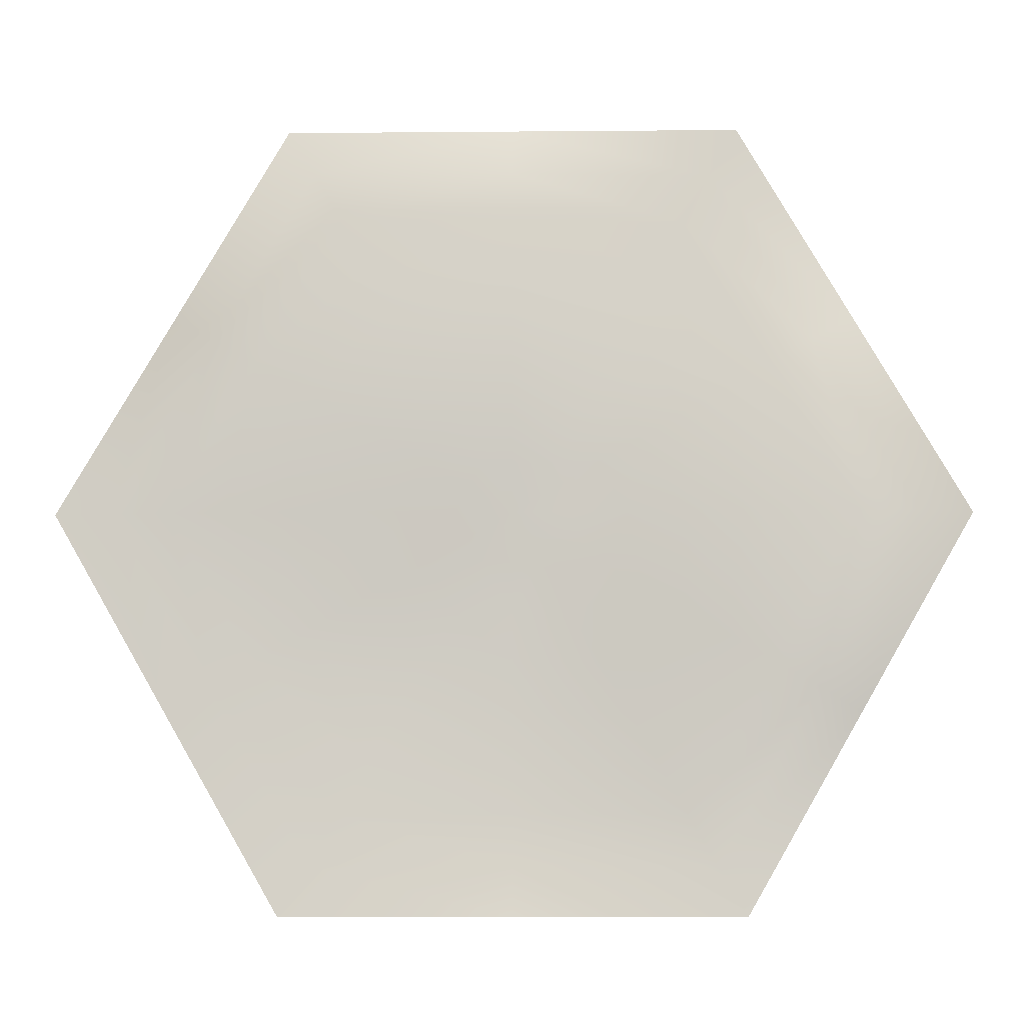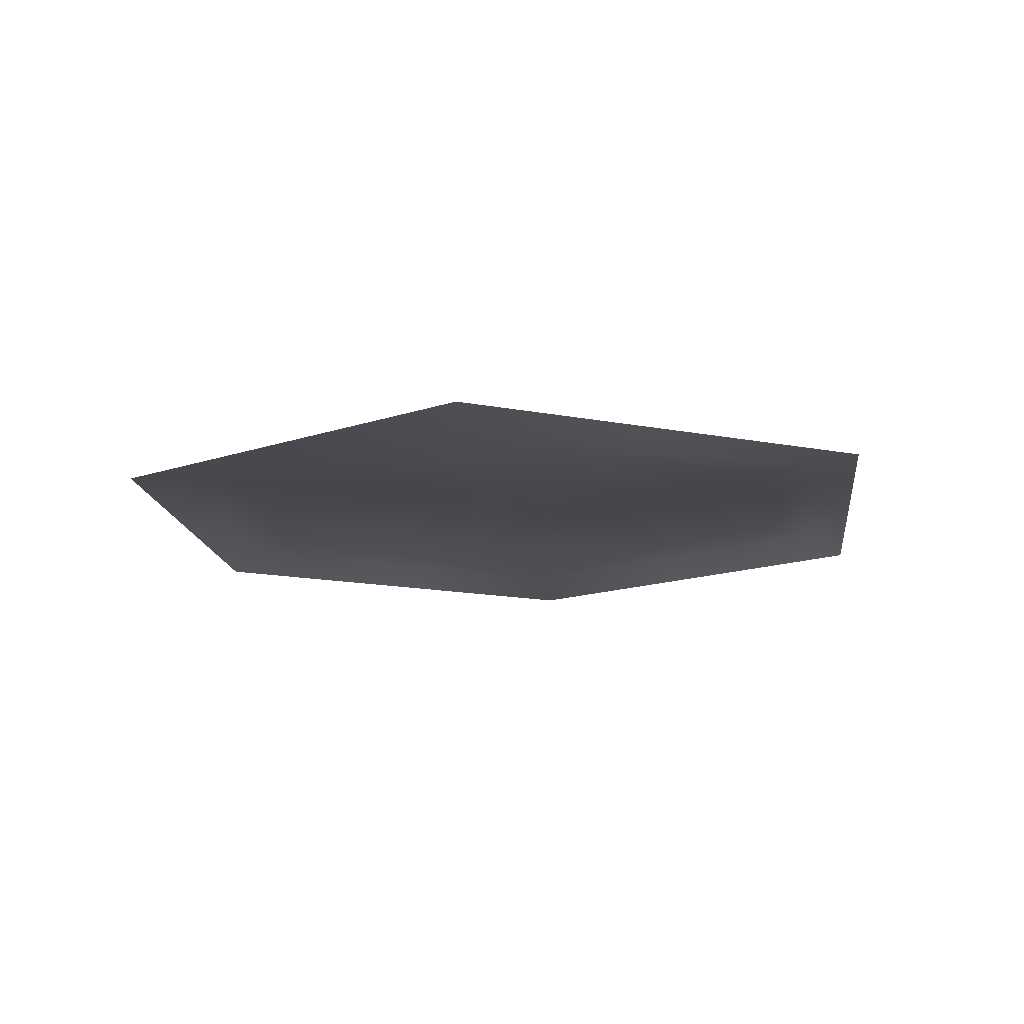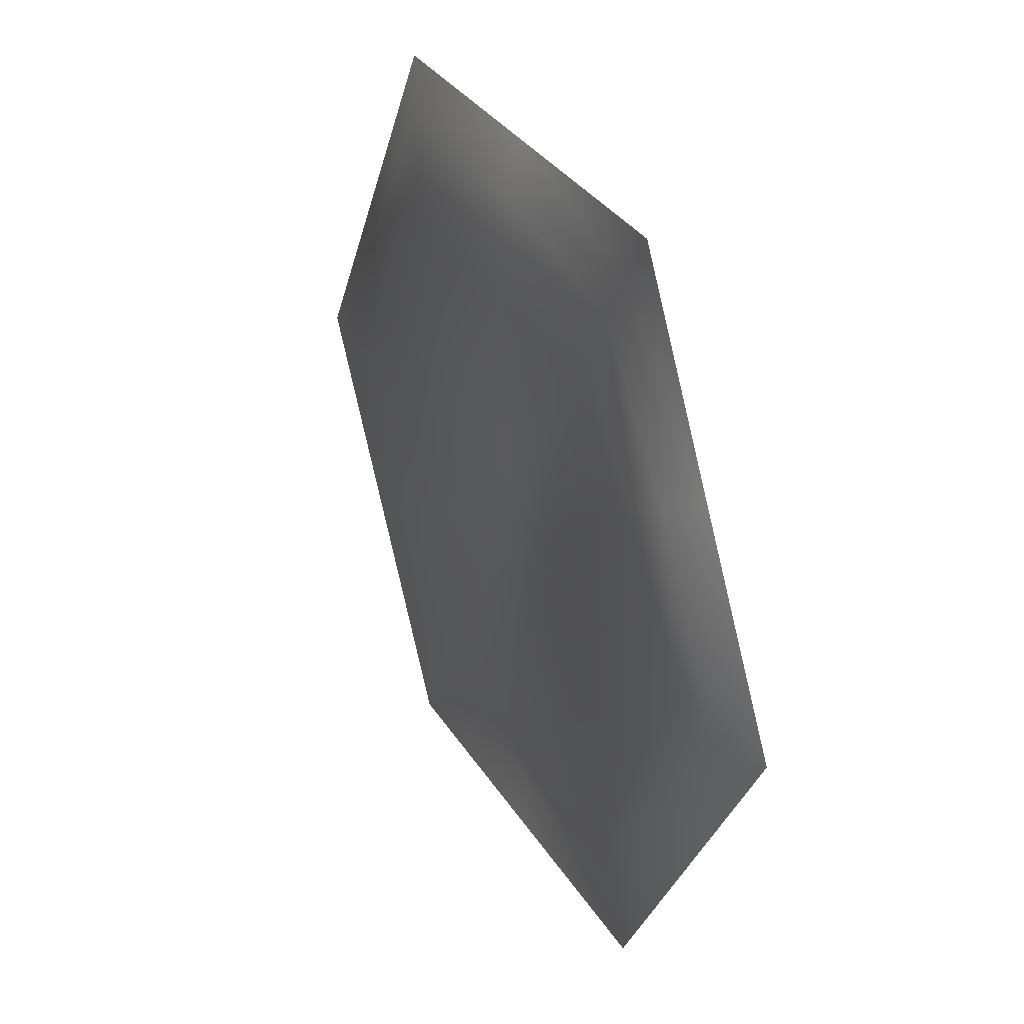
<metadata>
{"format":"obj","ext":"obj","renderer":"f3d","projection":"perspective","resolution":1024,"background":"white","views":[{"elev":-9.3,"azim":-178.7,"up":"+Z"},{"elev":-14.8,"azim":156.8,"up":"+Y"},{"elev":32.5,"azim":-117.0,"up":"+Z"}]}
</metadata>
<code>
v  0 0.01835 0
v  0 0.005642 -0.1083
v  -0.0625 0.006666 -0.1083
v  -0.0625 0.006666 -0.1083
v  -0.09375 0.01179 -0.05413
v  0 0.01835 0
v  0 0.01835 0
v  -0.09375 0.01767 0.05413
v  -0.0625 0.02571 0.1083
v  -0.0625 0.02571 0.1083
v  0 0.03054 0.1083
v  0 0.01835 0
v  0 0.01835 0
v  0.09375 0.03085 0.05413
v  0.125 0.02611 0
v  0.125 0.02611 0
v  0.09375 0.01762 -0.05413
v  0 0.01835 0
v  -0.75 0.05513 0
v  -0.5625 0.042 0.3248
v  -0.625 0.05571 0
v  -0.625 0.05571 0
v  -0.5625 0.042 0.3248
v  -0.4688 0.04291 0.2706
v  -0.375 0.01163 0.6495
v  0 0.042 0.6495
v  -0.3125 0.01918 0.5413
v  -0.3125 0.01918 0.5413
v  0 0.042 0.6495
v  0 0.0471 0.5413
v  0.375 0.04864 0.6495
v  0.5625 0.04639 0.3248
v  0.3125 0.05666 0.5413
v  0.3125 0.05666 0.5413
v  0.5625 0.04639 0.3248
v  0.4688 0.05218 0.2706
v  0.75 0.0187 0
v  0.5625 0.004972 -0.3248
v  0.625 0.02647 0
v  0.625 0.02647 0
v  0.5625 0.004972 -0.3248
v  0.4688 0.006932 -0.2706
v  0.375 -0.007719 -0.6495
v  0 -0.01905 -0.6495
v  0.3125 -0.009965 -0.5413
v  0.3125 -0.009965 -0.5413
v  0 -0.01905 -0.6495
v  0 -0.01812 -0.5413
v  -0.375 -0.00592 -0.6495
v  -0.5625 0.0331 -0.3248
v  -0.3125 -0.003862 -0.5413
v  -0.3125 -0.003862 -0.5413
v  -0.5625 0.0331 -0.3248
v  -0.4688 0.03158 -0.2706
v  -0.375 0.04045 0
v  -0.2812 0.03319 0.1624
v  -0.25 0.02857 0
v  -0.25 0.02857 0
v  -0.2812 0.03319 0.1624
v  -0.1875 0.02478 0.1083
v  -0.1875 0.02988 0.3248
v  0 0.0471 0.3248
v  -0.125 0.02978 0.2165
v  -0.125 0.02978 0.2165
v  0 0.0471 0.3248
v  0 0.04055 0.2165
v  0.1875 0.05806 0.3248
v  0.2812 0.04966 0.1624
v  0.125 0.04902 0.2165
v  0.125 0.04902 0.2165
v  0.2812 0.04966 0.1624
v  0.1875 0.0418 0.1083
v  0.375 0.03356 0
v  0.2812 0.01289 -0.1624
v  0.25 0.03153 0
v  0.25 0.03153 0
v  0.2812 0.01289 -0.1624
v  0.1875 0.01569 -0.1083
v  0.1875 -0.007009 -0.3248
v  0 -0.009312 -0.3248
v  0.125 0.000132 -0.2165
v  0.125 0.000132 -0.2165
v  0 -0.009312 -0.3248
v  0 -0.003319 -0.2165
v  -0.1875 0.00249 -0.3248
v  -0.2812 0.02322 -0.1624
v  -0.125 0.005149 -0.2165
v  -0.125 0.005149 -0.2165
v  -0.2812 0.02322 -0.1624
v  -0.1875 0.01751 -0.1083
v  -0.875 0.04845 0
v  -0.6562 0.03755 0.3789
v  -0.75 0.05513 0
v  -0.75 0.05513 0
v  -0.6562 0.03755 0.3789
v  -0.5625 0.042 0.3248
v  -0.4375 0.005028 0.7578
v  0 0.03476 0.7578
v  -0.375 0.01163 0.6495
v  -0.375 0.01163 0.6495
v  0 0.03476 0.7578
v  0 0.042 0.6495
v  0.4375 0.03803 0.7578
v  0.6562 0.03748 0.3789
v  0.375 0.04864 0.6495
v  0.375 0.04864 0.6495
v  0.6562 0.03748 0.3789
v  0.5625 0.04639 0.3248
v  0.875 0.01002 0
v  0.6562 0.004374 -0.3789
v  0.75 0.0187 0
v  0.75 0.0187 0
v  0.6562 0.004374 -0.3789
v  0.5625 0.004972 -0.3248
v  0.4375 -0.005167 -0.7578
v  0 -0.01712 -0.7578
v  0.375 -0.007719 -0.6495
v  0.375 -0.007719 -0.6495
v  0 -0.01712 -0.7578
v  0 -0.01905 -0.6495
v  -0.4375 -0.006183 -0.7578
v  -0.6562 0.03201 -0.3789
v  -0.375 -0.00592 -0.6495
v  -0.375 -0.00592 -0.6495
v  -0.6562 0.03201 -0.3789
v  -0.5625 0.0331 -0.3248
v  0.125 0.04902 0.2165
v  0.1875 0.0418 0.1083
v  0.0625 0.03497 0.1083
v  0.0625 0.03497 0.1083
v  0.1875 0.0418 0.1083
v  0.09375 0.03085 0.05413
v  0.25 0.03153 0
v  0.1875 0.01569 -0.1083
v  0.125 0.02611 0
v  0.125 0.02611 0
v  0.1875 0.01569 -0.1083
v  0.09375 0.01762 -0.05413
v  0.125 0.000132 -0.2165
v  0 -0.003319 -0.2165
v  0.0625 0.009229 -0.1083
v  0.0625 0.009229 -0.1083
v  0 -0.003319 -0.2165
v  0 0.005642 -0.1083
v  -0.125 0.005149 -0.2165
v  -0.1875 0.01751 -0.1083
v  -0.0625 0.006666 -0.1083
v  -0.0625 0.006666 -0.1083
v  -0.1875 0.01751 -0.1083
v  -0.09375 0.01179 -0.05413
v  -0.25 0.02857 0
v  -0.1875 0.02478 0.1083
v  -0.125 0.01667 0
v  -0.125 0.01667 0
v  -0.1875 0.02478 0.1083
v  -0.09375 0.01767 0.05413
v  -0.125 0.02978 0.2165
v  0 0.04055 0.2165
v  -0.0625 0.02571 0.1083
v  -0.0625 0.02571 0.1083
v  0 0.04055 0.2165
v  0 0.03054 0.1083
v  -0.5 0.05019 0
v  -0.375 0.03959 0.2165
v  -0.375 0.04045 0
v  -0.375 0.04045 0
v  -0.375 0.03959 0.2165
v  -0.2812 0.03319 0.1624
v  -0.25 0.026 0.433
v  0 0.04934 0.433
v  -0.1875 0.02988 0.3248
v  -0.1875 0.02988 0.3248
v  0 0.04934 0.433
v  0 0.0471 0.3248
v  0.25 0.06055 0.433
v  0.375 0.0533 0.2165
v  0.1875 0.05806 0.3248
v  0.1875 0.05806 0.3248
v  0.375 0.0533 0.2165
v  0.2812 0.04966 0.1624
v  0.5 0.03174 0
v  0.375 0.009763 -0.2165
v  0.375 0.03356 0
v  0.375 0.03356 0
v  0.375 0.009763 -0.2165
v  0.2812 0.01289 -0.1624
v  0.25 -0.01064 -0.433
v  0 -0.01459 -0.433
v  0.1875 -0.007009 -0.3248
v  0.1875 -0.007009 -0.3248
v  0 -0.01459 -0.433
v  0 -0.009312 -0.3248
v  -0.25 -0.000768 -0.433
v  -0.375 0.02814 -0.2165
v  -0.1875 0.00249 -0.3248
v  -0.1875 0.00249 -0.3248
v  -0.375 0.02814 -0.2165
v  -0.2812 0.02322 -0.1624
v  -0.3125 -0.003862 -0.5413
v  -0.4688 0.03158 -0.2706
v  -0.25 -0.000768 -0.433
v  -0.25 -0.000768 -0.433
v  -0.4688 0.03158 -0.2706
v  -0.375 0.02814 -0.2165
v  0.3125 -0.009965 -0.5413
v  0 -0.01812 -0.5413
v  0.25 -0.01064 -0.433
v  0.25 -0.01064 -0.433
v  0 -0.01812 -0.5413
v  0 -0.01459 -0.433
v  0.625 0.02647 0
v  0.4688 0.006932 -0.2706
v  0.5 0.03174 0
v  0.5 0.03174 0
v  0.4688 0.006932 -0.2706
v  0.375 0.009763 -0.2165
v  0.3125 0.05666 0.5413
v  0.4688 0.05218 0.2706
v  0.25 0.06055 0.433
v  0.25 0.06055 0.433
v  0.4688 0.05218 0.2706
v  0.375 0.0533 0.2165
v  -0.3125 0.01918 0.5413
v  0 0.0471 0.5413
v  -0.25 0.026 0.433
v  -0.25 0.026 0.433
v  0 0.0471 0.5413
v  0 0.04934 0.433
v  -0.625 0.05571 0
v  -0.4688 0.04291 0.2706
v  -0.5 0.05019 0
v  -0.5 0.05019 0
v  -0.4688 0.04291 0.2706
v  -0.375 0.03959 0.2165
v  0.5 0 -0.866
v  0 0 -0.866
v  0.4375 -0.005167 -0.7578
v  0.4375 -0.005167 -0.7578
v  0 0 -0.866
v  0 -0.01712 -0.7578
v  -0.5 0 -0.866
v  -0.75 0 -0.433
v  -0.4375 -0.006183 -0.7578
v  -0.4375 -0.006183 -0.7578
v  -0.75 0 -0.433
v  -0.6562 0.03201 -0.3789
v  -1 0 0
v  -0.75 0 0.433
v  -0.875 0.04845 0
v  -0.875 0.04845 0
v  -0.75 0 0.433
v  -0.6562 0.03755 0.3789
v  -0.5 0 0.866
v  0 0 0.866
v  -0.4375 0.005028 0.7578
v  -0.4375 0.005028 0.7578
v  0 0 0.866
v  0 0.03476 0.7578
v  0.5 0 0.866
v  0.75 0 0.433
v  0.4375 0.03803 0.7578
v  0.4375 0.03803 0.7578
v  0.75 0 0.433
v  0.6562 0.03748 0.3789
v  1 0 0
v  0.75 0 -0.433
v  0.875 0.01002 0
v  0.875 0.01002 0
v  0.75 0 -0.433
v  0.6562 0.004374 -0.3789
v  0.6562 0.03748 0.3789
v  0.75 0 0.433
v  0.875 0.01002 0
v  0.875 0.01002 0
v  0.75 0 0.433
v  1 0 0
v  0.5625 0.04639 0.3248
v  0.6562 0.03748 0.3789
v  0.75 0.0187 0
v  0.75 0.0187 0
v  0.6562 0.03748 0.3789
v  0.875 0.01002 0
v  0.4688 0.05218 0.2706
v  0.5625 0.04639 0.3248
v  0.625 0.02647 0
v  0.625 0.02647 0
v  0.5625 0.04639 0.3248
v  0.75 0.0187 0
v  0.375 0.0533 0.2165
v  0.4688 0.05218 0.2706
v  0.5 0.03174 0
v  0.5 0.03174 0
v  0.4688 0.05218 0.2706
v  0.625 0.02647 0
v  0.2812 0.04966 0.1624
v  0.375 0.0533 0.2165
v  0.375 0.03356 0
v  0.375 0.03356 0
v  0.375 0.0533 0.2165
v  0.5 0.03174 0
v  0.1875 0.0418 0.1083
v  0.2812 0.04966 0.1624
v  0.25 0.03153 0
v  0.25 0.03153 0
v  0.2812 0.04966 0.1624
v  0.375 0.03356 0
v  0.09375 0.03085 0.05413
v  0.1875 0.0418 0.1083
v  0.125 0.02611 0
v  0.125 0.02611 0
v  0.1875 0.0418 0.1083
v  0.25 0.03153 0
v  0.6562 0.004374 -0.3789
v  0.75 0 -0.433
v  0.4375 -0.005167 -0.7578
v  0.4375 -0.005167 -0.7578
v  0.75 0 -0.433
v  0.5 0 -0.866
v  0.5625 0.004972 -0.3248
v  0.6562 0.004374 -0.3789
v  0.375 -0.007719 -0.6495
v  0.375 -0.007719 -0.6495
v  0.6562 0.004374 -0.3789
v  0.4375 -0.005167 -0.7578
v  0.4688 0.006932 -0.2706
v  0.5625 0.004972 -0.3248
v  0.3125 -0.009965 -0.5413
v  0.3125 -0.009965 -0.5413
v  0.5625 0.004972 -0.3248
v  0.375 -0.007719 -0.6495
v  0.375 0.009763 -0.2165
v  0.4688 0.006932 -0.2706
v  0.25 -0.01064 -0.433
v  0.25 -0.01064 -0.433
v  0.4688 0.006932 -0.2706
v  0.3125 -0.009965 -0.5413
v  0.2812 0.01289 -0.1624
v  0.375 0.009763 -0.2165
v  0.1875 -0.007009 -0.3248
v  0.1875 -0.007009 -0.3248
v  0.375 0.009763 -0.2165
v  0.25 -0.01064 -0.433
v  0.1875 0.01569 -0.1083
v  0.2812 0.01289 -0.1624
v  0.125 0.000132 -0.2165
v  0.125 0.000132 -0.2165
v  0.2812 0.01289 -0.1624
v  0.1875 -0.007009 -0.3248
v  0.09375 0.01762 -0.05413
v  0.1875 0.01569 -0.1083
v  0.0625 0.009229 -0.1083
v  0.0625 0.009229 -0.1083
v  0.1875 0.01569 -0.1083
v  0.125 0.000132 -0.2165
v  0 -0.01712 -0.7578
v  0 0 -0.866
v  -0.4375 -0.006183 -0.7578
v  -0.4375 -0.006183 -0.7578
v  0 0 -0.866
v  -0.5 0 -0.866
v  0 -0.01905 -0.6495
v  0 -0.01712 -0.7578
v  -0.375 -0.00592 -0.6495
v  -0.375 -0.00592 -0.6495
v  0 -0.01712 -0.7578
v  -0.4375 -0.006183 -0.7578
v  0 -0.01812 -0.5413
v  0 -0.01905 -0.6495
v  -0.3125 -0.003862 -0.5413
v  -0.3125 -0.003862 -0.5413
v  0 -0.01905 -0.6495
v  -0.375 -0.00592 -0.6495
v  0 -0.01459 -0.433
v  0 -0.01812 -0.5413
v  -0.25 -0.000768 -0.433
v  -0.25 -0.000768 -0.433
v  0 -0.01812 -0.5413
v  -0.3125 -0.003862 -0.5413
v  0 -0.009312 -0.3248
v  0 -0.01459 -0.433
v  -0.1875 0.00249 -0.3248
v  -0.1875 0.00249 -0.3248
v  0 -0.01459 -0.433
v  -0.25 -0.000768 -0.433
v  0 -0.003319 -0.2165
v  0 -0.009312 -0.3248
v  -0.125 0.005149 -0.2165
v  -0.125 0.005149 -0.2165
v  0 -0.009312 -0.3248
v  -0.1875 0.00249 -0.3248
v  0 0.005642 -0.1083
v  0 -0.003319 -0.2165
v  -0.0625 0.006666 -0.1083
v  -0.0625 0.006666 -0.1083
v  0 -0.003319 -0.2165
v  -0.125 0.005149 -0.2165
v  -0.6562 0.03201 -0.3789
v  -0.75 0 -0.433
v  -0.875 0.04845 0
v  -0.875 0.04845 0
v  -0.75 0 -0.433
v  -1 0 0
v  -0.5625 0.0331 -0.3248
v  -0.6562 0.03201 -0.3789
v  -0.75 0.05513 0
v  -0.75 0.05513 0
v  -0.6562 0.03201 -0.3789
v  -0.875 0.04845 0
v  -0.4688 0.03158 -0.2706
v  -0.5625 0.0331 -0.3248
v  -0.625 0.05571 0
v  -0.625 0.05571 0
v  -0.5625 0.0331 -0.3248
v  -0.75 0.05513 0
v  -0.375 0.02814 -0.2165
v  -0.4688 0.03158 -0.2706
v  -0.5 0.05019 0
v  -0.5 0.05019 0
v  -0.4688 0.03158 -0.2706
v  -0.625 0.05571 0
v  -0.2812 0.02322 -0.1624
v  -0.375 0.02814 -0.2165
v  -0.375 0.04045 0
v  -0.375 0.04045 0
v  -0.375 0.02814 -0.2165
v  -0.5 0.05019 0
v  -0.1875 0.01751 -0.1083
v  -0.2812 0.02322 -0.1624
v  -0.25 0.02857 0
v  -0.25 0.02857 0
v  -0.2812 0.02322 -0.1624
v  -0.375 0.04045 0
v  -0.09375 0.01179 -0.05413
v  -0.1875 0.01751 -0.1083
v  -0.125 0.01667 0
v  -0.125 0.01667 0
v  -0.1875 0.01751 -0.1083
v  -0.25 0.02857 0
v  -0.6562 0.03755 0.3789
v  -0.75 0 0.433
v  -0.4375 0.005028 0.7578
v  -0.4375 0.005028 0.7578
v  -0.75 0 0.433
v  -0.5 0 0.866
v  -0.5625 0.042 0.3248
v  -0.6562 0.03755 0.3789
v  -0.375 0.01163 0.6495
v  -0.375 0.01163 0.6495
v  -0.6562 0.03755 0.3789
v  -0.4375 0.005028 0.7578
v  -0.4688 0.04291 0.2706
v  -0.5625 0.042 0.3248
v  -0.3125 0.01918 0.5413
v  -0.3125 0.01918 0.5413
v  -0.5625 0.042 0.3248
v  -0.375 0.01163 0.6495
v  -0.375 0.03959 0.2165
v  -0.4688 0.04291 0.2706
v  -0.25 0.026 0.433
v  -0.25 0.026 0.433
v  -0.4688 0.04291 0.2706
v  -0.3125 0.01918 0.5413
v  -0.2812 0.03319 0.1624
v  -0.375 0.03959 0.2165
v  -0.1875 0.02988 0.3248
v  -0.1875 0.02988 0.3248
v  -0.375 0.03959 0.2165
v  -0.25 0.026 0.433
v  -0.1875 0.02478 0.1083
v  -0.2812 0.03319 0.1624
v  -0.125 0.02978 0.2165
v  -0.125 0.02978 0.2165
v  -0.2812 0.03319 0.1624
v  -0.1875 0.02988 0.3248
v  -0.09375 0.01767 0.05413
v  -0.1875 0.02478 0.1083
v  -0.0625 0.02571 0.1083
v  -0.0625 0.02571 0.1083
v  -0.1875 0.02478 0.1083
v  -0.125 0.02978 0.2165
v  0 0.03476 0.7578
v  0 0 0.866
v  0.4375 0.03803 0.7578
v  0.4375 0.03803 0.7578
v  0 0 0.866
v  0.5 0 0.866
v  0 0.042 0.6495
v  0 0.03476 0.7578
v  0.375 0.04864 0.6495
v  0.375 0.04864 0.6495
v  0 0.03476 0.7578
v  0.4375 0.03803 0.7578
v  0 0.0471 0.5413
v  0 0.042 0.6495
v  0.3125 0.05666 0.5413
v  0.3125 0.05666 0.5413
v  0 0.042 0.6495
v  0.375 0.04864 0.6495
v  0 0.04934 0.433
v  0 0.0471 0.5413
v  0.25 0.06055 0.433
v  0.25 0.06055 0.433
v  0 0.0471 0.5413
v  0.3125 0.05666 0.5413
v  0 0.0471 0.3248
v  0 0.04934 0.433
v  0.1875 0.05806 0.3248
v  0.1875 0.05806 0.3248
v  0 0.04934 0.433
v  0.25 0.06055 0.433
v  0 0.04055 0.2165
v  0 0.0471 0.3248
v  0.125 0.04902 0.2165
v  0.125 0.04902 0.2165
v  0 0.0471 0.3248
v  0.1875 0.05806 0.3248
v  0 0.03054 0.1083
v  0 0.04055 0.2165
v  0.0625 0.03497 0.1083
v  0.0625 0.03497 0.1083
v  0 0.04055 0.2165
v  0.125 0.04902 0.2165
v  0 0.01835 0
v  0 0.03054 0.1083
v  0.0625 0.03497 0.1083
v  0.0625 0.009229 -0.1083
v  0 0.005642 -0.1083
v  0 0.01835 0
v  0 0.01835 0
v  -0.09375 0.01179 -0.05413
v  -0.125 0.01667 0
v  0.0625 0.03497 0.1083
v  0.09375 0.03085 0.05413
v  0 0.01835 0
v  0 0.01835 0
v  0.09375 0.01762 -0.05413
v  0.0625 0.009229 -0.1083
v  -0.125 0.01667 0
v  -0.09375 0.01767 0.05413
v  0 0.01835 0
g defaultobject
f 1 2 3
f 4 5 6
f 7 8 9
f 10 11 12
f 13 14 15
f 16 17 18
f 19 20 21
f 22 23 24
f 25 26 27
f 28 29 30
f 31 32 33
f 34 35 36
f 37 38 39
f 40 41 42
f 43 44 45
f 46 47 48
f 49 50 51
f 52 53 54
f 55 56 57
f 58 59 60
f 61 62 63
f 64 65 66
f 67 68 69
f 70 71 72
f 73 74 75
f 76 77 78
f 79 80 81
f 82 83 84
f 85 86 87
f 88 89 90
f 91 92 93
f 94 95 96
f 97 98 99
f 100 101 102
f 103 104 105
f 106 107 108
f 109 110 111
f 112 113 114
f 115 116 117
f 118 119 120
f 121 122 123
f 124 125 126
f 127 128 129
f 130 131 132
f 133 134 135
f 136 137 138
f 139 140 141
f 142 143 144
f 145 146 147
f 148 149 150
f 151 152 153
f 154 155 156
f 157 158 159
f 160 161 162
f 163 164 165
f 166 167 168
f 169 170 171
f 172 173 174
f 175 176 177
f 178 179 180
f 181 182 183
f 184 185 186
f 187 188 189
f 190 191 192
f 193 194 195
f 196 197 198
f 199 200 201
f 202 203 204
f 205 206 207
f 208 209 210
f 211 212 213
f 214 215 216
f 217 218 219
f 220 221 222
f 223 224 225
f 226 227 228
f 229 230 231
f 232 233 234
f 235 236 237
f 238 239 240
f 241 242 243
f 244 245 246
f 247 248 249
f 250 251 252
f 253 254 255
f 256 257 258
f 259 260 261
f 262 263 264
f 265 266 267
f 268 269 270
f 271 272 273
f 274 275 276
f 277 278 279
f 280 281 282
f 283 284 285
f 286 287 288
f 289 290 291
f 292 293 294
f 295 296 297
f 298 299 300
f 301 302 303
f 304 305 306
f 307 308 309
f 310 311 312
f 313 314 315
f 316 317 318
f 319 320 321
f 322 323 324
f 325 326 327
f 328 329 330
f 331 332 333
f 334 335 336
f 337 338 339
f 340 341 342
f 343 344 345
f 346 347 348
f 349 350 351
f 352 353 354
f 355 356 357
f 358 359 360
f 361 362 363
f 364 365 366
f 367 368 369
f 370 371 372
f 373 374 375
f 376 377 378
f 379 380 381
f 382 383 384
f 385 386 387
f 388 389 390
f 391 392 393
f 394 395 396
f 397 398 399
f 400 401 402
f 403 404 405
f 406 407 408
f 409 410 411
f 412 413 414
f 415 416 417
f 418 419 420
f 421 422 423
f 424 425 426
f 427 428 429
f 430 431 432
f 433 434 435
f 436 437 438
f 439 440 441
f 442 443 444
f 445 446 447
f 448 449 450
f 451 452 453
f 454 455 456
f 457 458 459
f 460 461 462
f 463 464 465
f 466 467 468
f 469 470 471
f 472 473 474
f 475 476 477
f 478 479 480
f 481 482 483
f 484 485 486
f 487 488 489
f 490 491 492
f 493 494 495
f 496 497 498
f 499 500 501
f 502 503 504
f 505 506 507
f 508 509 510
f 511 512 513
f 514 515 516
f 517 518 519
f 520 521 522
f 523 524 525
f 526 527 528
f 529 530 531
f 532 533 534
f 535 536 537
f 538 539 540

</code>
